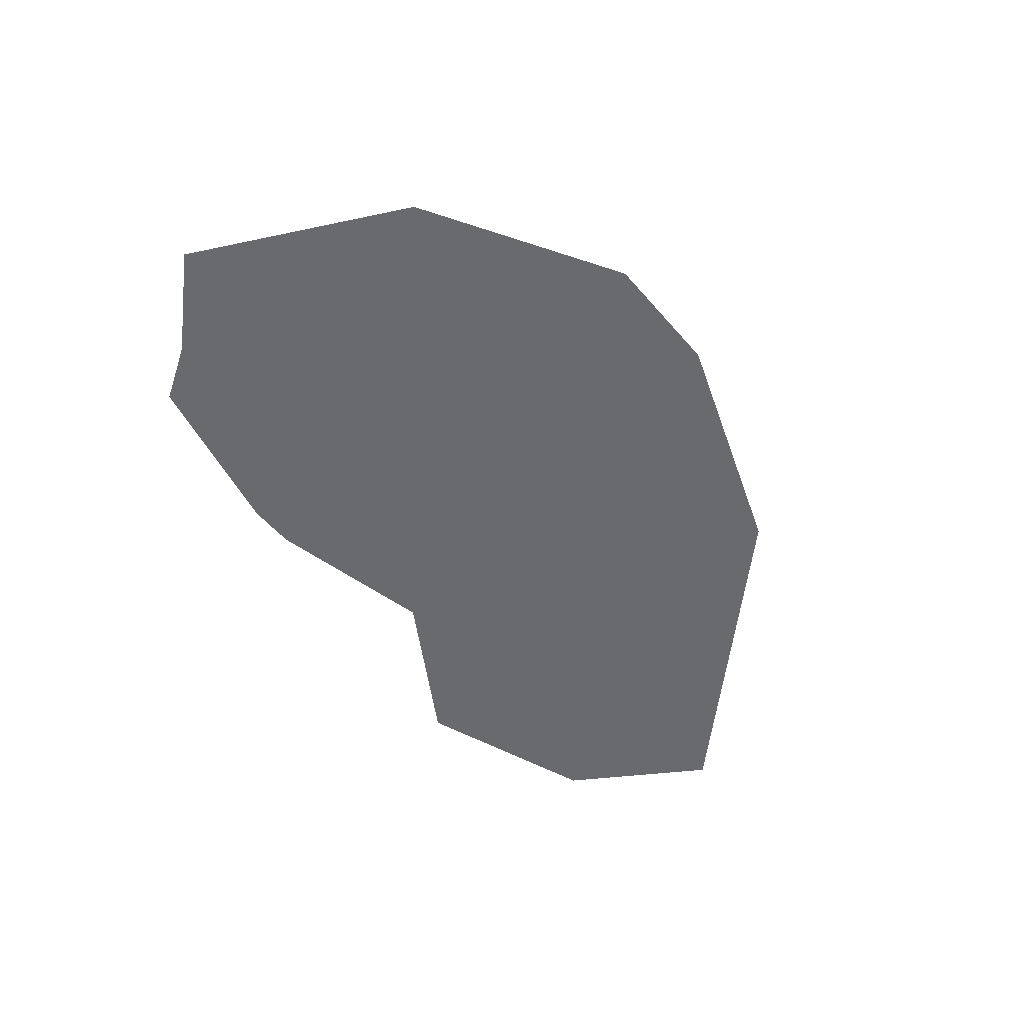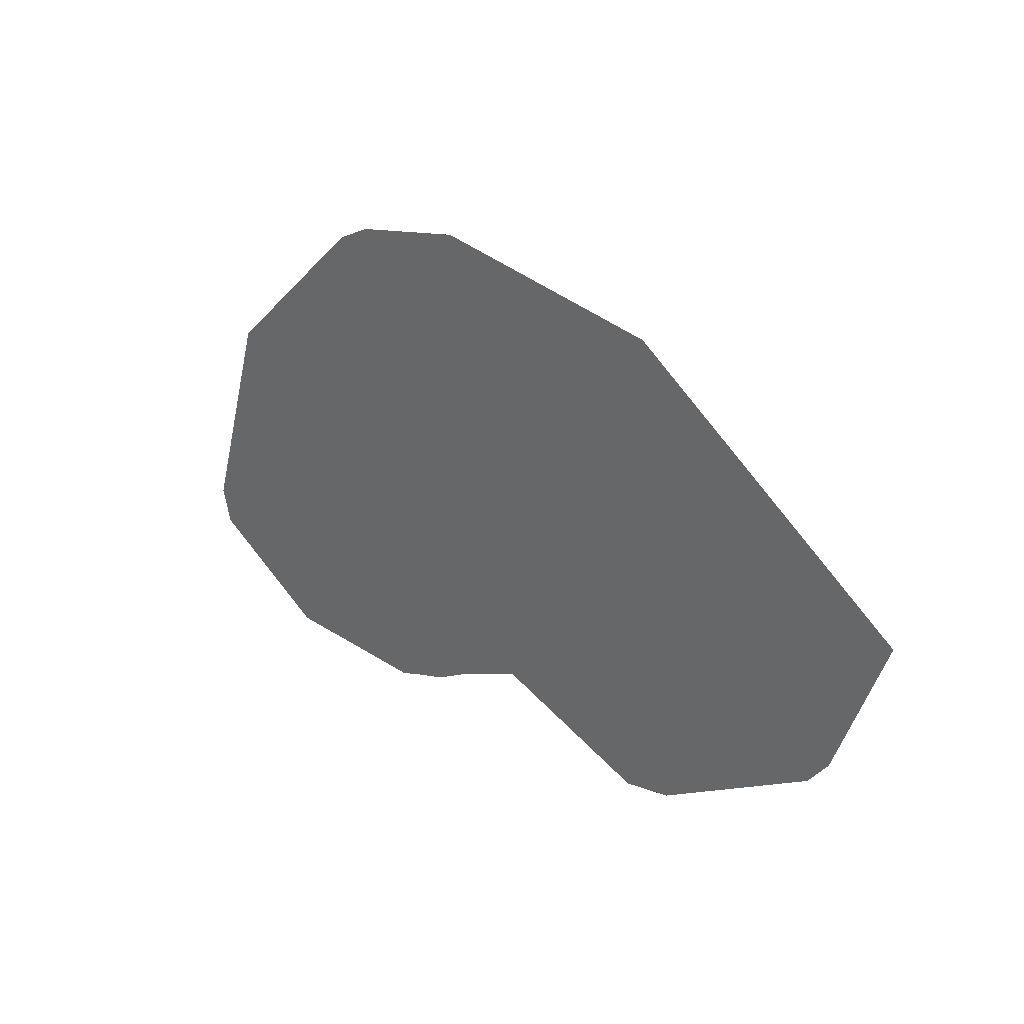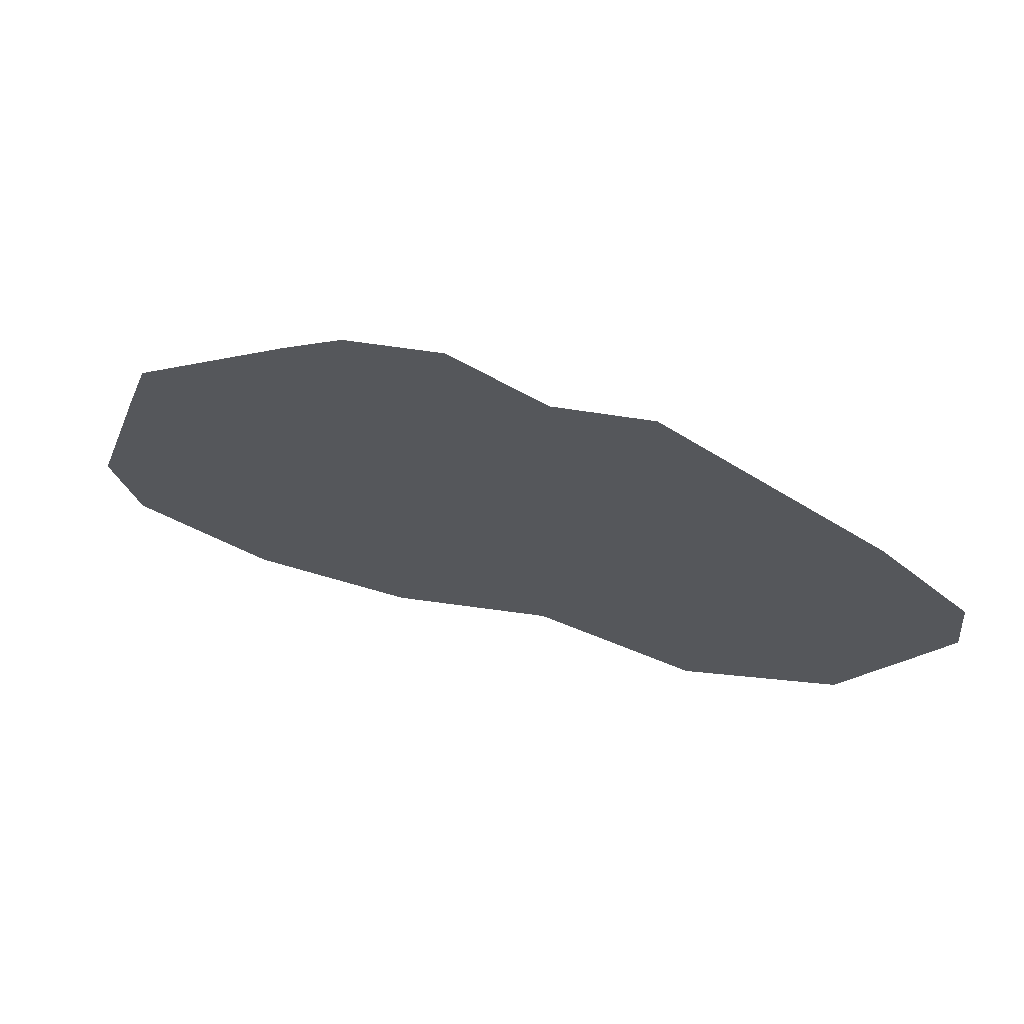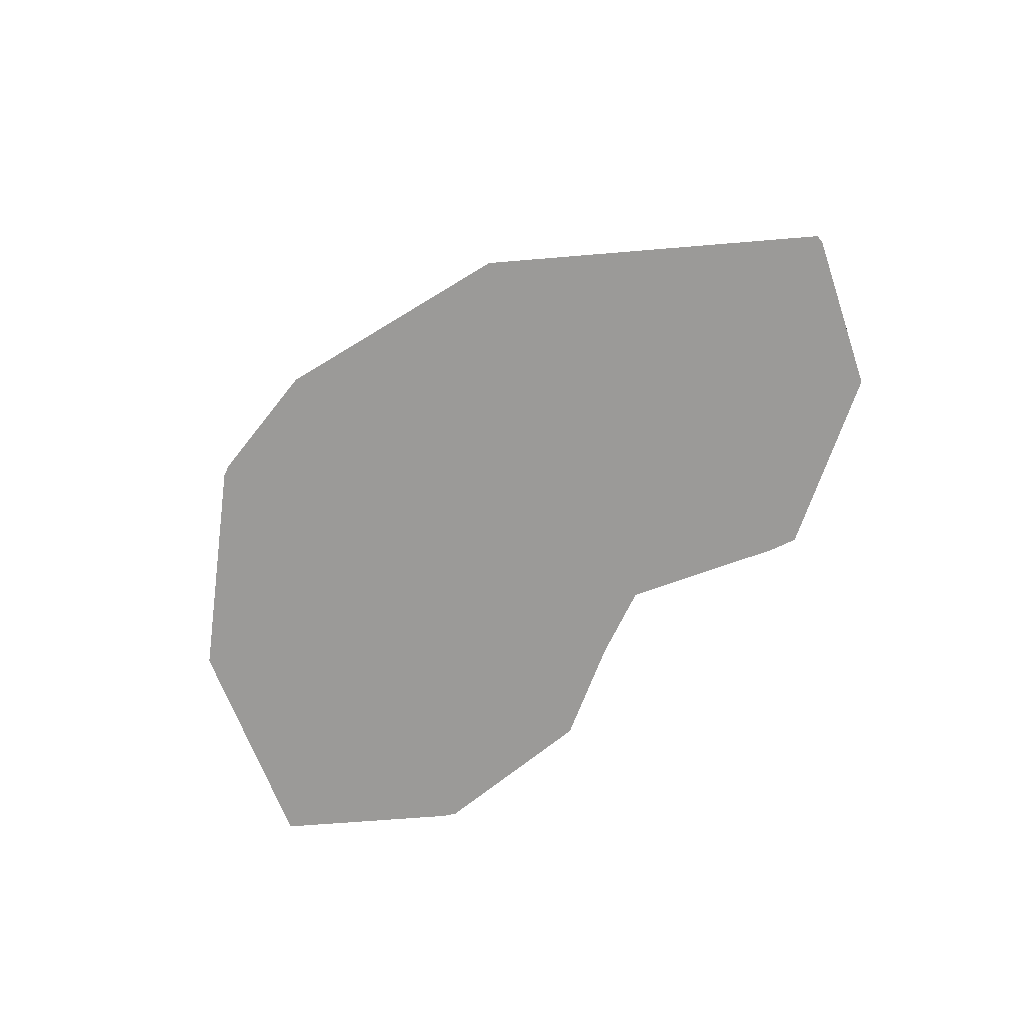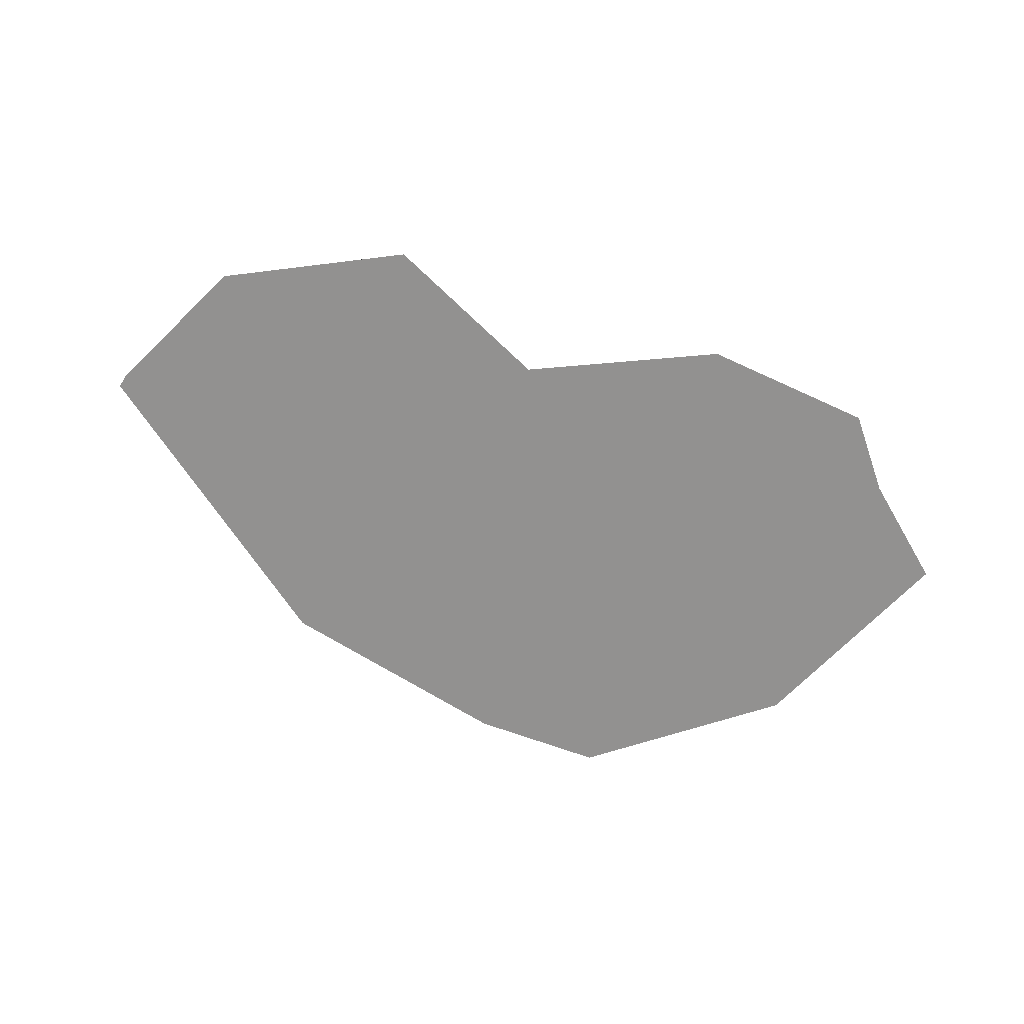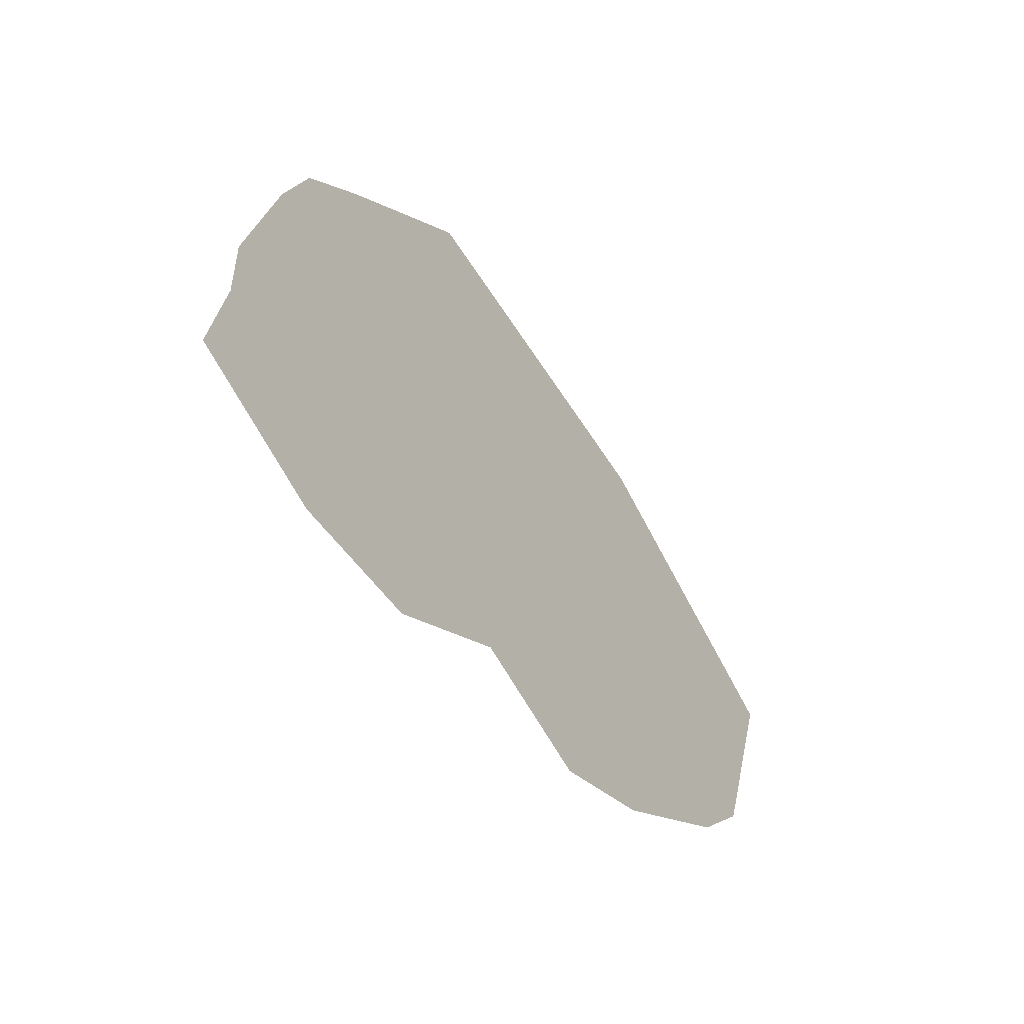
<metadata>
{"format":"obj","ext":"obj","renderer":"f3d","projection":"perspective","resolution":1024,"background":"white","views":[{"elev":-53.1,"azim":-63.8,"up":"+Y"},{"elev":30.1,"azim":44.7,"up":"+Z"},{"elev":69.9,"azim":16.4,"up":"+Z"},{"elev":-69.3,"azim":38.2,"up":"+Y"},{"elev":-66.1,"azim":154.0,"up":"+Y"},{"elev":-52.1,"azim":-57.2,"up":"+Z"}]}
</metadata>
<code>
g Rock_1
v -72.35 -1.1e-05 88.88
v 57.72 -9e-06 73.62
v -100 1e-05 -79.99
v 84.91 8e-06 -68.9
v -149.6 6e-06 -51.66
v -129.4 -4e-06 33.33
v 160.5 -3e-06 21.2
v 141.6 4e-06 -31.88
v -29 -1e-05 83.8
v 14.36 -9e-06 78.71
v 23.27 6e-06 -48.63
v -38.36 9e-06 -78.92
v 63.82 -3e-06 25.24
v -32.8 -3e-06 29.29
v 38.83 4e-06 -32.36
v -63.99 4e-06 -32.85
v -79.51 11.55 98.06
v 63.98 11.55 81.22
v -110 11.55 -88.24
v 93.98 11.55 -76.01
v -168.9 11.55 -48.97
v -142.5 11.55 36.78
v 177.3 11.55 23.39
v 156.6 11.55 -35.17
v -31.68 11.55 92.45
v 16.15 11.55 86.84
v 25.98 11.55 -53.64
v -42.02 11.55 -87.06
v -79.51 23.69 98.06
v 63.98 23.69 98.22
v -110 23.69 -95.76
v 93.98 23.69 -76.01
v -157.4 23.69 -48.97
v -142.5 23.69 36.78
v 177.3 23.69 23.39
v 156.6 23.69 -35.17
v -31.68 23.69 109.5
v 16.15 23.69 103.8
v 25.98 23.69 -53.64
v -42.02 23.69 -94.58
v -65.15 40.08 79.65
v 51.41 40.08 82.97
v -89.93 40.08 -79.2
v 75.78 40.08 -61.74
v -149.8 40.08 -54.72
v -116.3 40.08 29.87
v 143.5 40.08 18.99
v 126.6 40.08 -28.57
v -26.29 40.08 92.09
v 12.56 40.08 70.53
v 20.54 40.08 -43.58
v -34.69 40.08 -78.24
v 56.89 40.08 22.62
v -29.71 40.08 26.24
v 34.49 40.08 -29.01
v -57.65 40.08 -29.44
f 8 15 4
f 15 11 4
f 13 2 10
f 2 13 7
f 7 13 8
f 13 15 8
f 14 6 16
f 6 5 16
f 13 14 15
f 14 16 15
f 9 1 14
f 1 6 14
f 14 10 9
f 10 14 13
f 3 16 5
f 16 3 12
f 11 16 12
f 15 16 11
f 34 21 22
f 21 34 33
f 30 38 26
f 30 26 18
f 38 37 25
f 38 25 26
f 19 21 33
f 19 33 31
f 35 24 36
f 24 35 23
f 29 34 22
f 29 22 17
f 37 29 17
f 37 17 25
f 31 28 19
f 28 31 40
f 28 39 27
f 39 28 40
f 3 28 12
f 28 3 19
f 25 17 1
f 1 9 25
f 17 22 6
f 6 1 17
f 24 23 7
f 7 8 24
f 5 19 3
f 21 19 5
f 26 25 9
f 26 9 10
f 26 2 18
f 2 26 10
f 22 5 6
f 5 22 21
f 4 11 27
f 4 27 20
f 20 24 8
f 20 8 4
f 18 7 23
f 7 18 2
f 12 27 11
f 27 12 28
f 37 41 29
f 41 37 49
f 40 31 43
f 40 43 52
f 52 39 40
f 39 52 51
f 30 35 47
f 30 47 42
f 32 48 36
f 48 32 44
f 39 44 32
f 44 39 51
f 46 45 33
f 46 33 34
f 42 38 30
f 38 42 50
f 38 49 37
f 49 38 50
f 20 27 39
f 20 39 32
f 20 36 24
f 36 20 32
f 30 23 35
f 23 30 18
f 48 44 55
f 55 44 51
f 42 53 50
f 53 42 47
f 47 48 53
f 53 48 55
f 54 56 46
f 46 56 45
f 53 55 54
f 54 55 56
f 49 54 41
f 41 54 46
f 54 49 50
f 50 53 54
f 56 43 45
f 43 56 52
f 52 56 51
f 56 55 51
f 29 46 34
f 46 29 41
f 36 47 35
f 47 36 48
f 31 33 45
f 31 45 43

</code>
